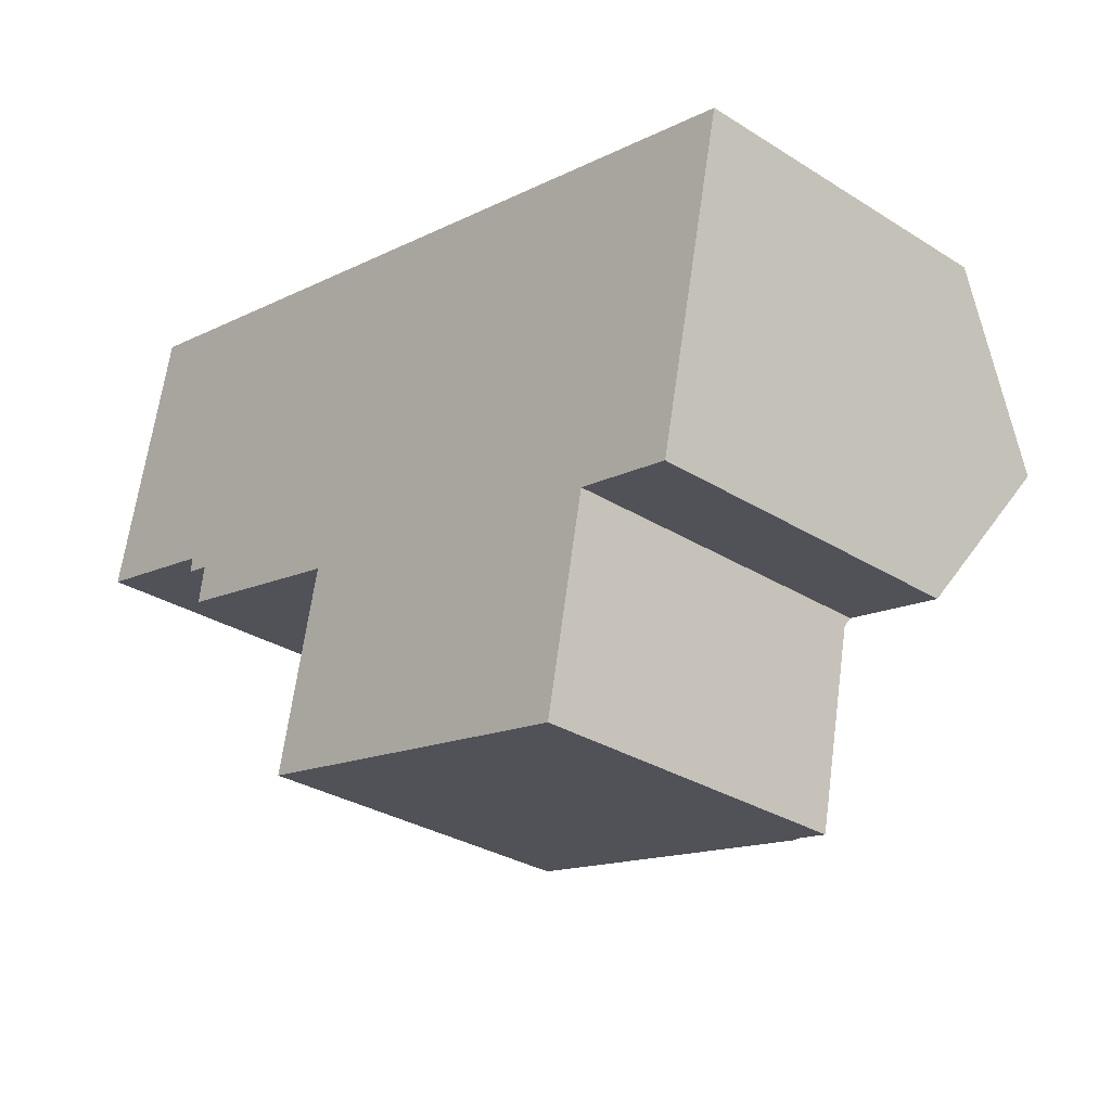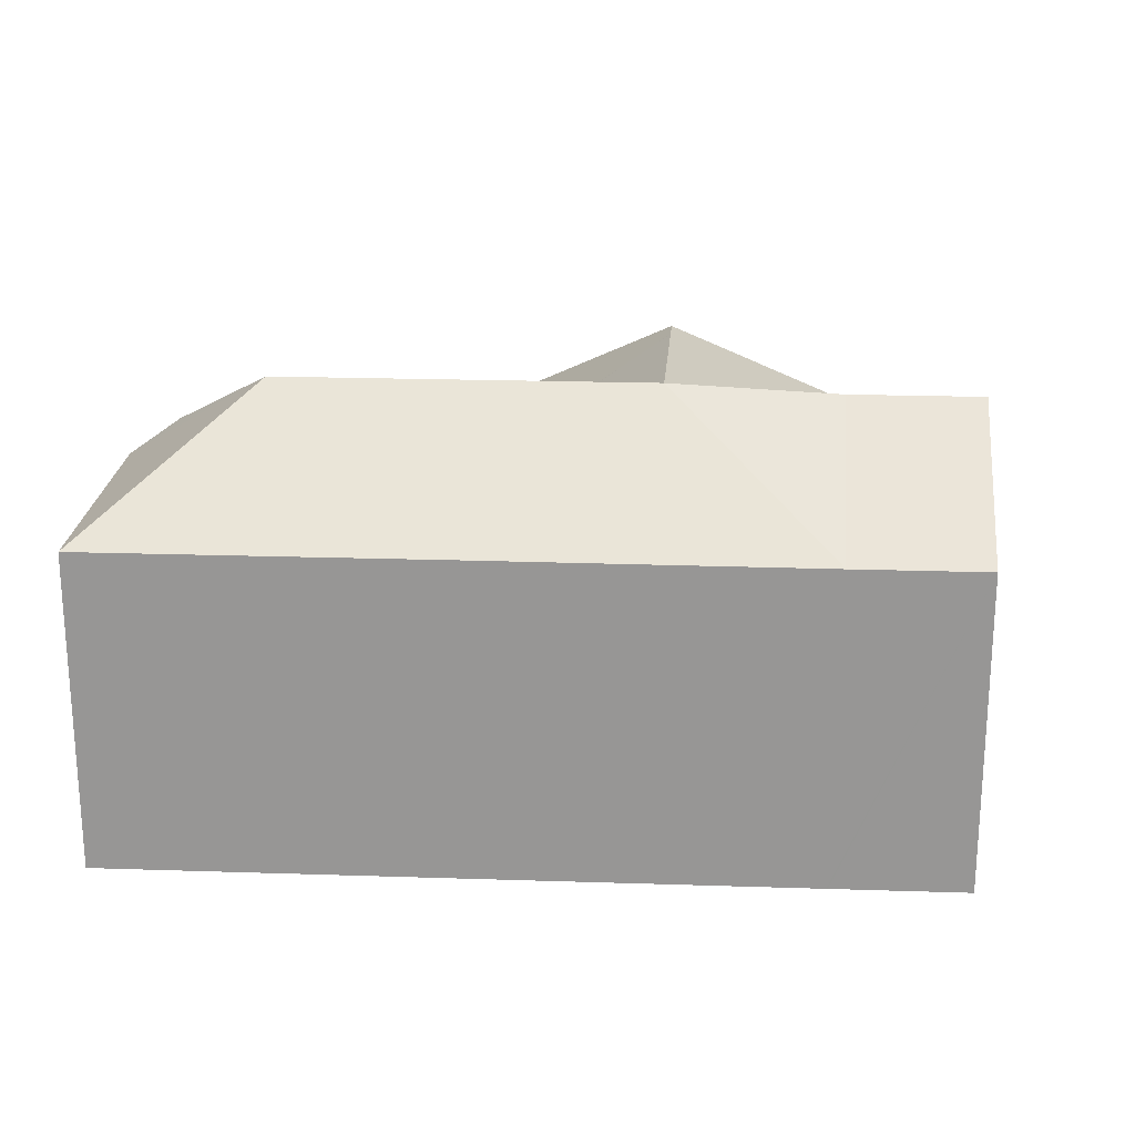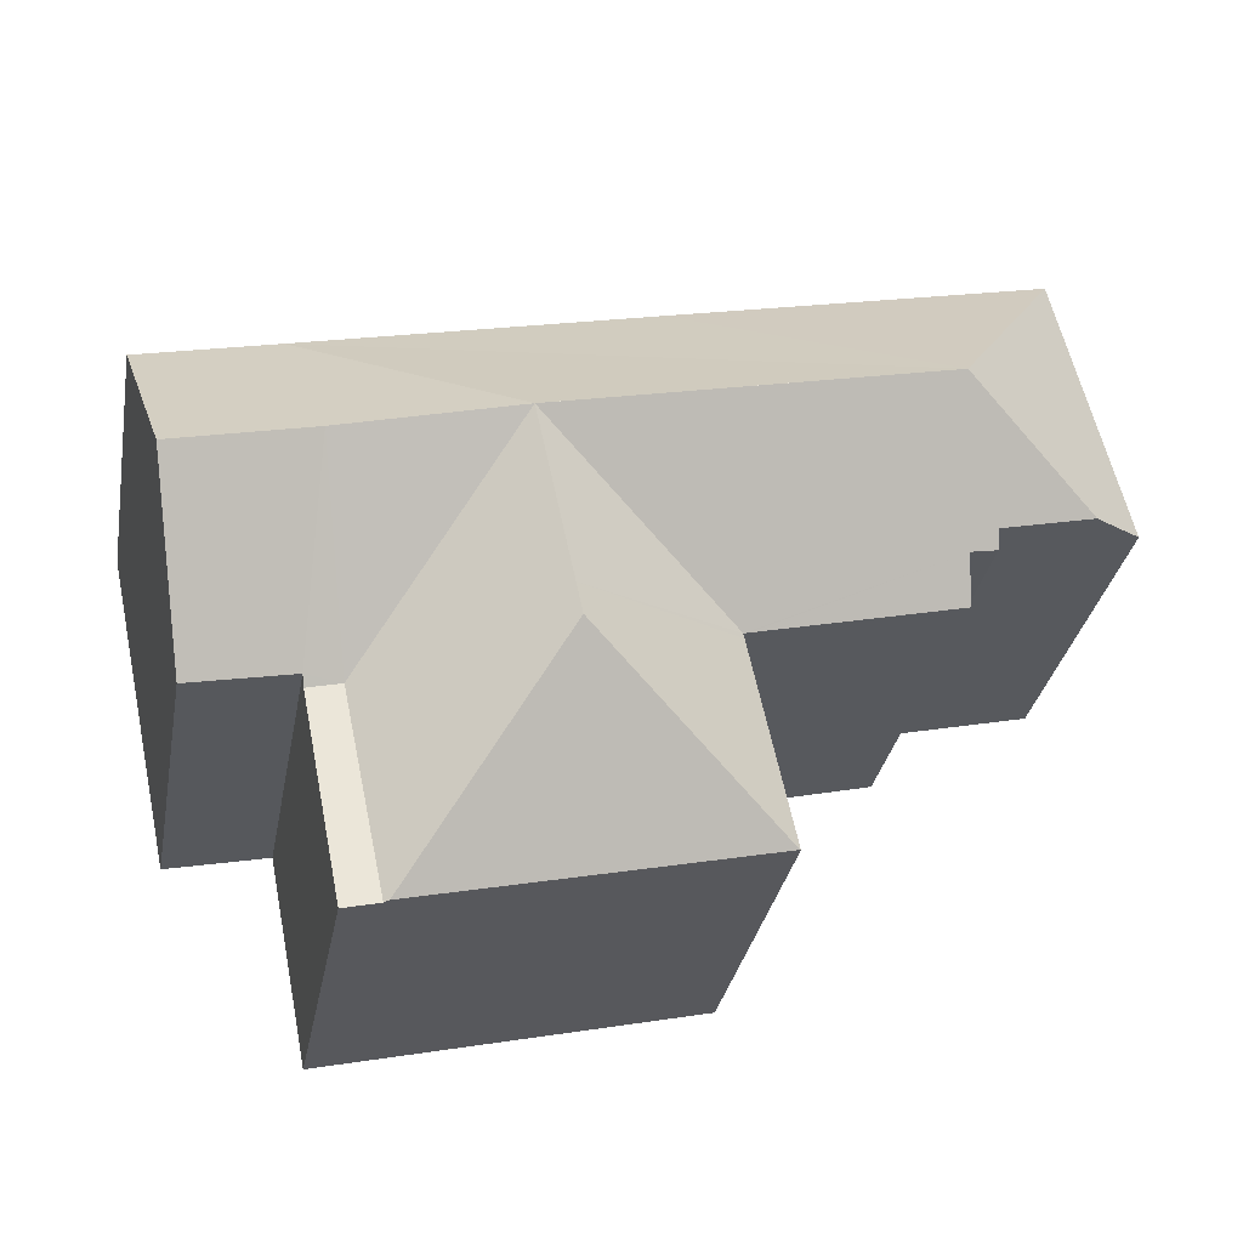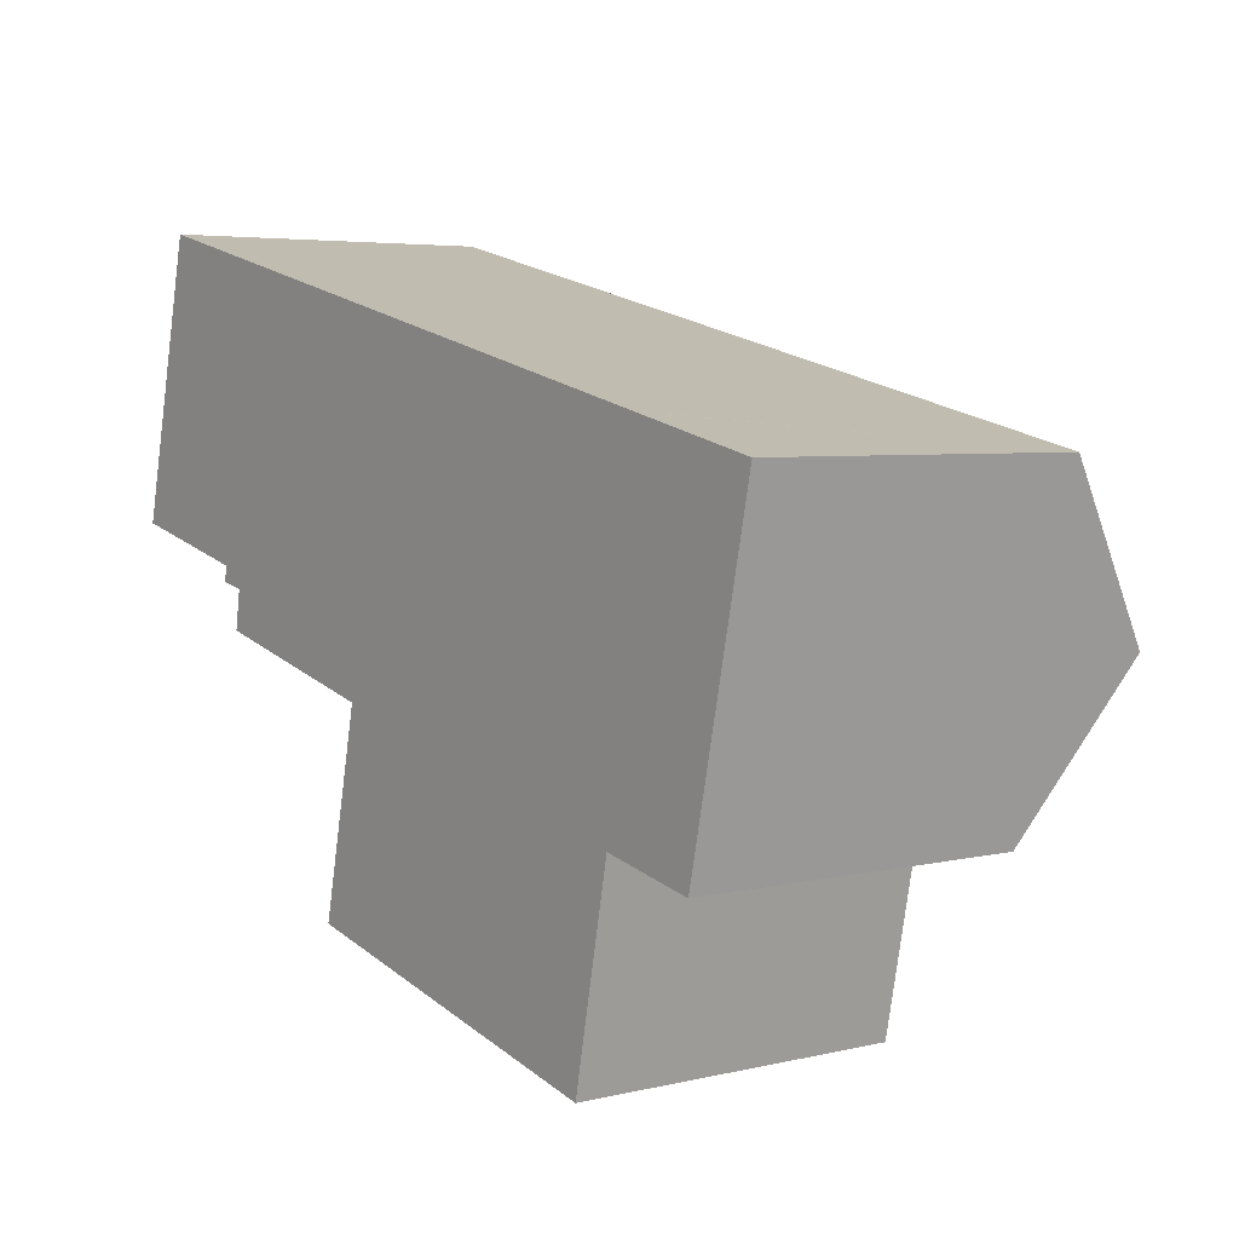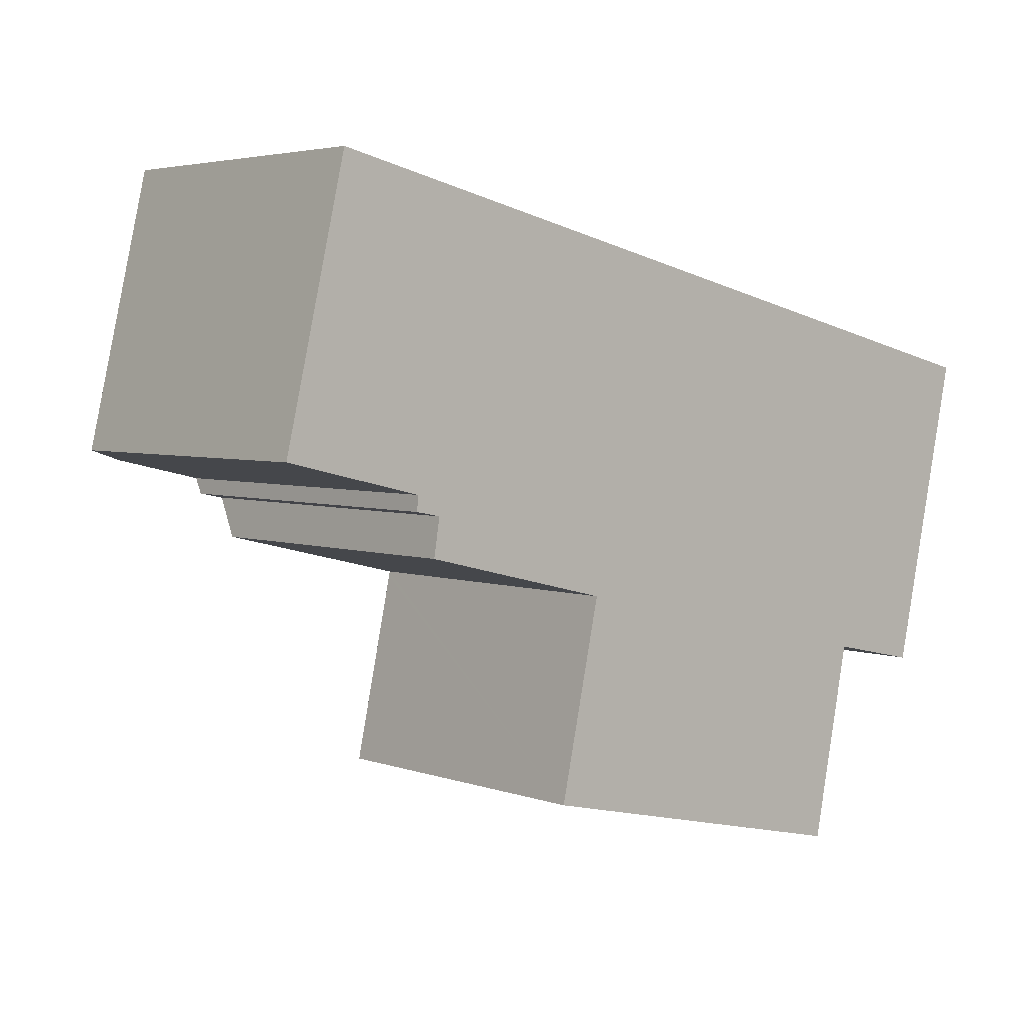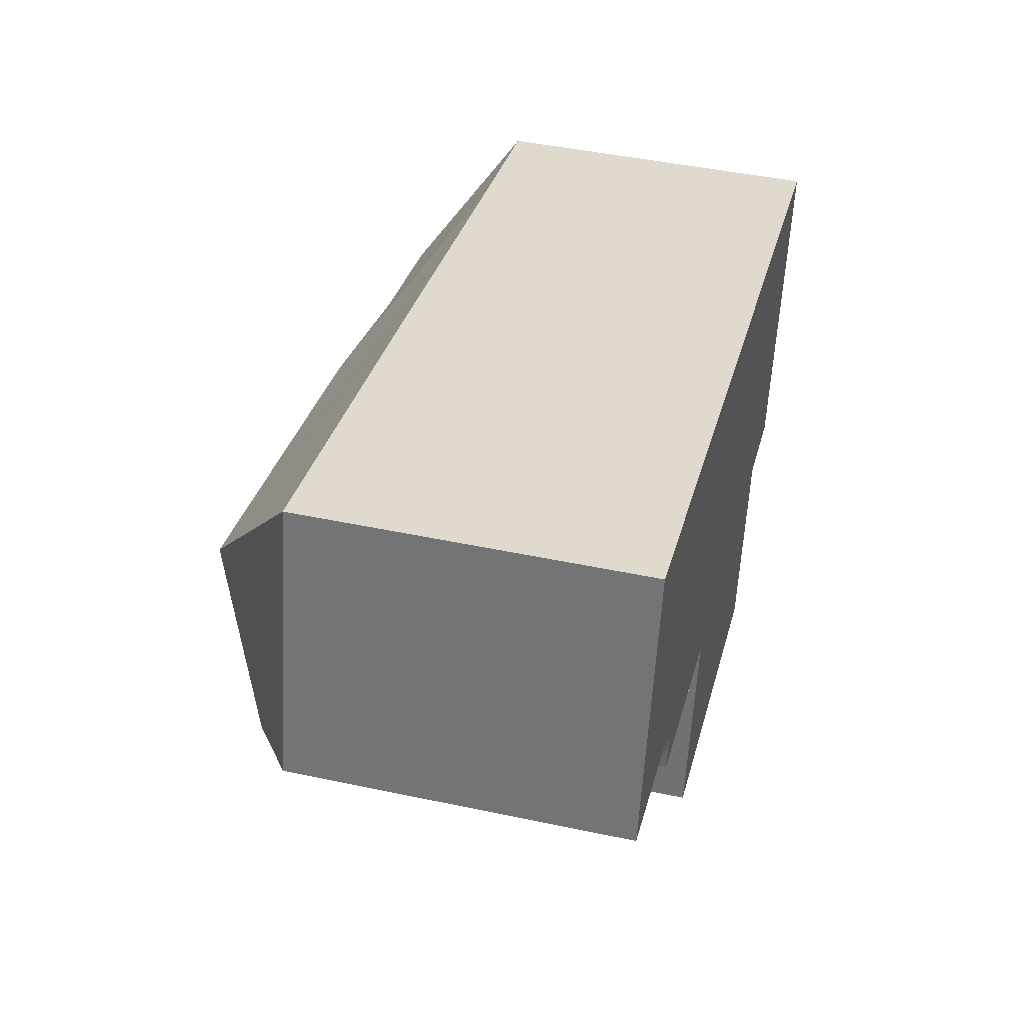
<metadata>
{"format":"obj","ext":"obj","renderer":"f3d","projection":"perspective","resolution":1024,"background":"white","views":[{"elev":-30.6,"azim":47.9,"up":"+Z"},{"elev":21.6,"azim":16.4,"up":"+Y"},{"elev":-31.9,"azim":169.5,"up":"+Z"},{"elev":4.7,"azim":52.8,"up":"+Z"},{"elev":4.0,"azim":-40.7,"up":"+Z"},{"elev":44.9,"azim":-76.1,"up":"+Z"}]}
</metadata>
<code>
v  15.45 9.332 -1.157
v  18.99 6.949 1.662
v  18.23 9.332 -1.805
v  16.19 6.949 2.315
v  14.7 6.895 -4.727
v  15.42 7.018 -4.688
v  15.38 6.882 -4.886
v  17.5 7.05 -5.126
v  13.84 6.895 -8.791
v  14.56 6.882 -8.954
v  13.74 6.967 -8.769
v  11.01 9.508 -4.516
v  11.14 9.508 -3.897
v  11.9 9.508 -0.327
v  10.51 6.967 -8.043
v  6.813 6.967 -7.211
v  7.679 6.965 -3.089
v  6.794 6.953 -7.207
v  7.701 6.969 -2.988
v  3.048 7.796 -0.716
v  3.56 7.577 -1.15
v  3.014 7.565 -1.04
v  3.995 9.508 1.517
v  1.13 7.798 -0.266
v  7.608 6.969 -2.966
v  3.433 6.988 -1.965
v  8.342 9.508 0.503
v  0 6.967 4.266e-16
v  1.342 6.967 5.78
v  9.076 6.967 3.975
v  14.56 5.483e-16 -8.954
v  13.74 5.369e-16 -8.769
v  6.813 4.415e-16 -7.211
v  6.794 4.413e-16 -7.207
v  13.84 5.383e-16 -8.791
v  10.51 4.925e-16 -8.043
v  7.701 1.83e-16 -2.988
v  3.433 1.203e-16 -1.965
v  7.608 1.816e-16 -2.966
v  3.56 7.042e-17 -1.15
v  3.014 6.368e-17 -1.04
v  3.048 4.384e-17 -0.716
v  0 0 0
v  1.13 1.629e-17 -0.266
v  17.5 3.139e-16 -5.126
v  15.42 2.871e-16 -4.688
v  7.679 6.964 -3.089
v  7.679 1.891e-16 -3.089
v  1.342 -3.539e-16 5.78
v  9.076 -2.434e-16 3.975
v  16.09 -1.432e-16 2.338
v  16.12 -1.427e-16 2.33
v  18.99 -1.018e-16 1.662
v  16.19 -1.418e-16 2.315
v  18.23 1.105e-16 -1.805
v  15.38 2.992e-16 -4.886
g defaultobject
f 1 2 3
f 2 1 4
f 5 6 7
f 6 5 1
f 6 1 3
f 3 8 6
f 9 7 10
f 7 9 5
f 11 5 9
f 5 11 12
f 5 12 13
f 5 13 14
f 15 12 11
f 12 15 16
f 17 16 18
f 16 17 12
f 12 17 13
f 13 17 19
f 13 19 14
f 20 21 22
f 23 20 24
f 21 25 26
f 25 21 19
f 19 21 14
f 14 21 20
f 14 20 23
f 14 23 27
f 28 23 24
f 23 28 29
f 30 23 29
f 23 30 4
f 23 4 27
f 27 4 14
f 14 4 1
f 5 14 1
f 31 9 10
f 9 31 15
f 15 31 16
f 16 31 18
f 18 31 32
f 18 32 33
f 18 33 34
f 32 31 35
f 33 32 36
f 15 11 9
f 37 25 19
f 25 37 26
f 26 37 38
f 38 37 39
f 40 22 21
f 22 40 41
f 42 24 20
f 24 42 28
f 28 42 43
f 43 42 44
f 45 6 8
f 6 45 46
f 34 47 18
f 47 34 19
f 19 34 37
f 37 34 48
f 26 40 21
f 40 26 38
f 22 42 20
f 42 22 41
f 43 29 28
f 29 43 49
f 49 30 29
f 30 49 50
f 30 50 4
f 4 50 51
f 4 51 2
f 2 51 52
f 2 52 53
f 53 52 54
f 2 8 3
f 8 2 53
f 8 53 45
f 45 53 55
f 46 7 6
f 7 46 10
f 10 46 31
f 31 46 56
f 54 55 53
f 55 54 45
f 45 54 52
f 45 52 51
f 45 51 50
f 45 50 46
f 46 50 56
f 56 50 31
f 31 50 35
f 35 50 32
f 32 50 36
f 36 50 37
f 37 50 49
f 37 49 39
f 39 49 40
f 40 49 42
f 42 49 44
f 44 49 43
f 41 40 42
f 38 39 40
f 37 33 36
f 33 37 48
f 33 48 34

</code>
